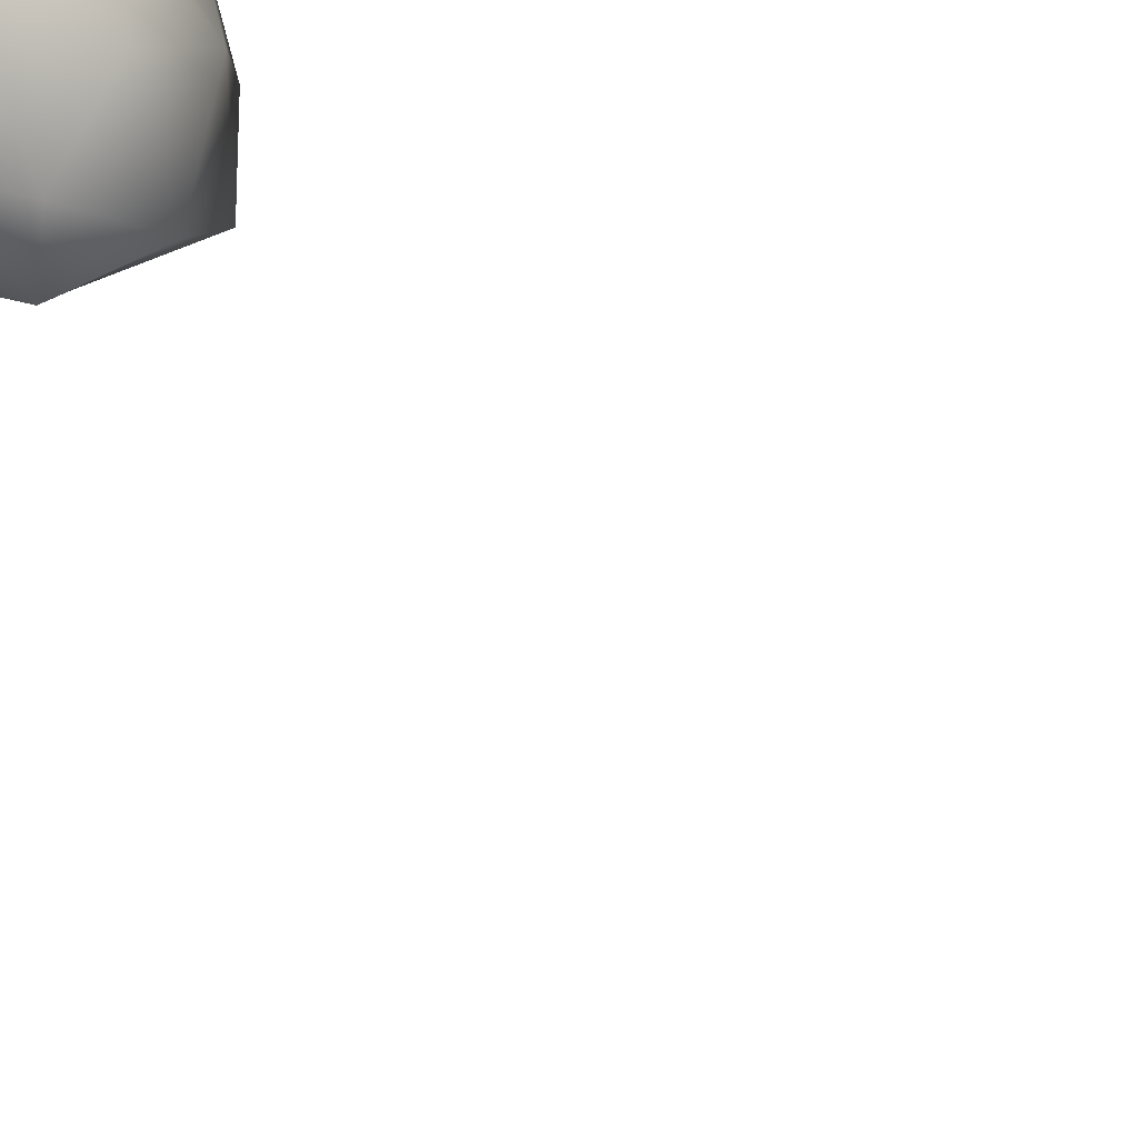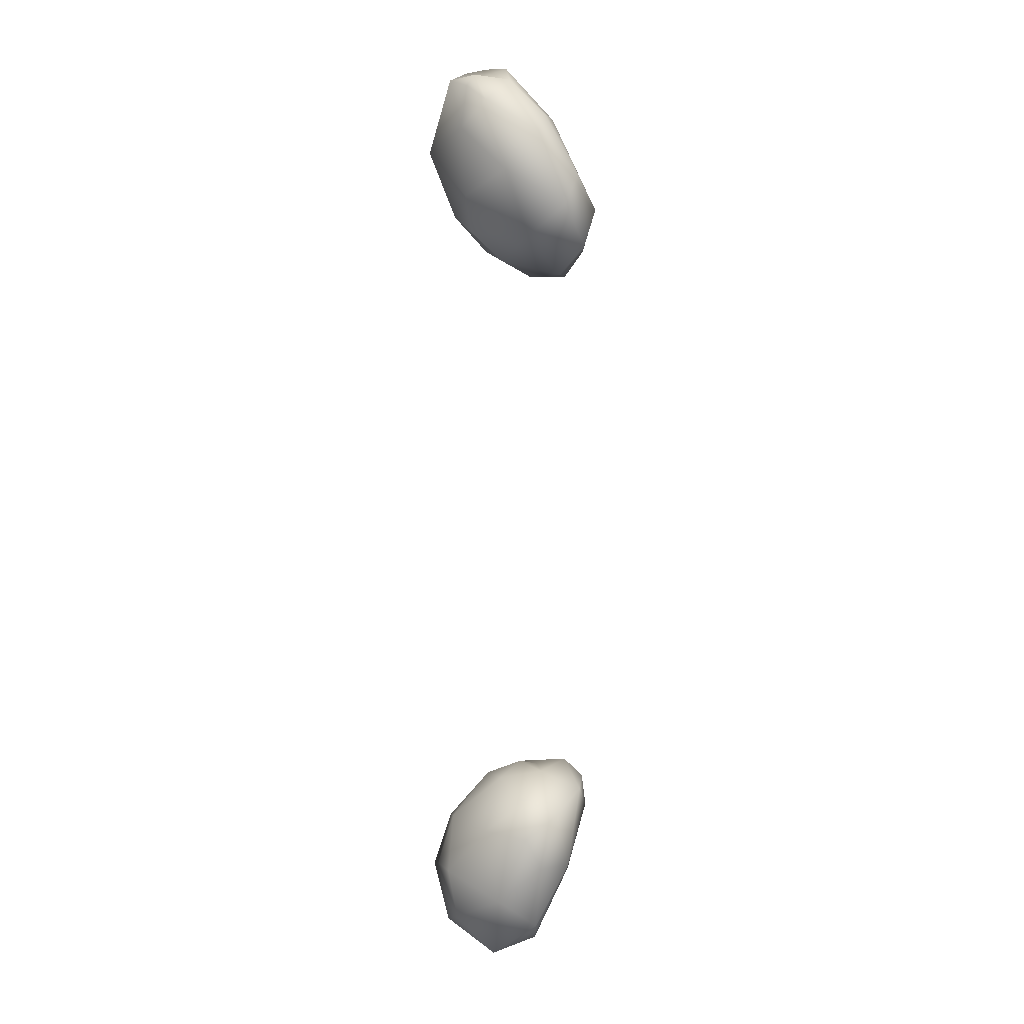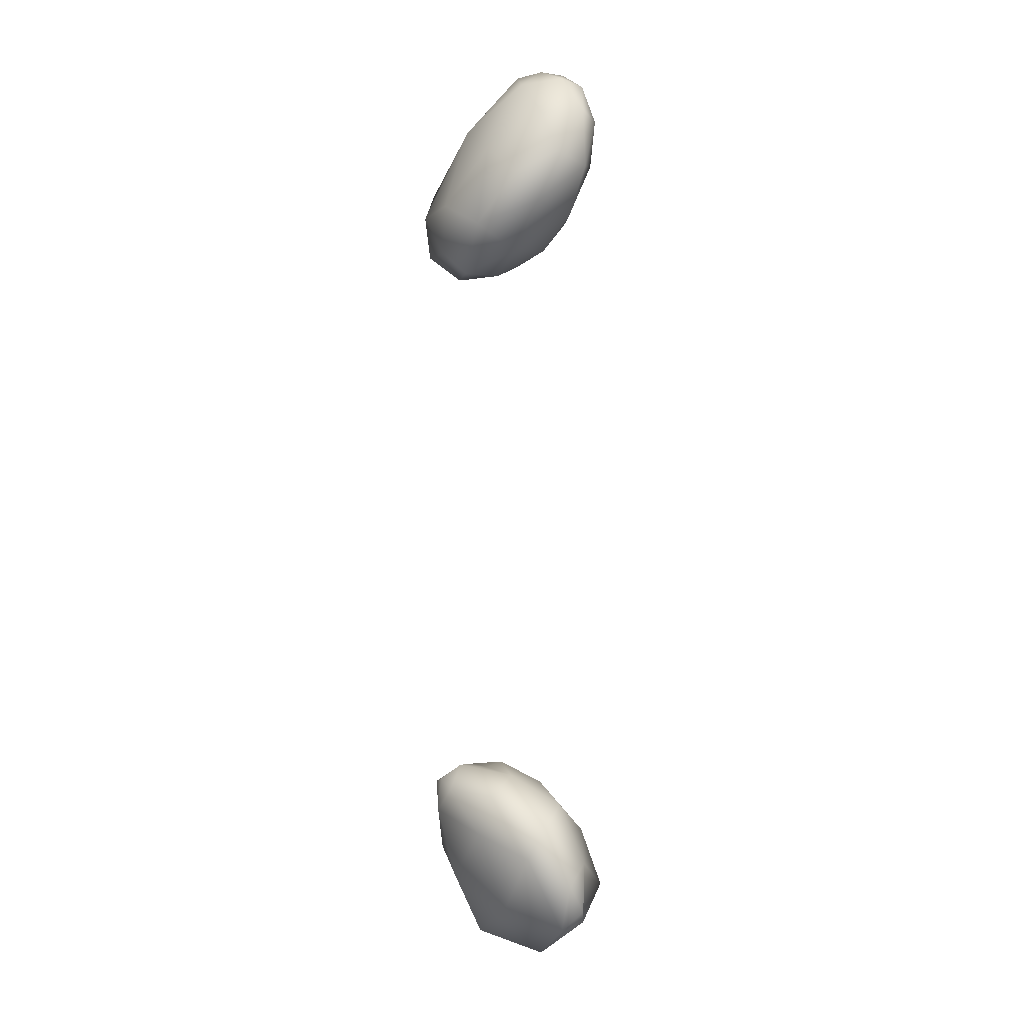
<metadata>
{"format":"obj","ext":"obj","renderer":"f3d","projection":"perspective","resolution":1024,"background":"white","views":[{"elev":37.4,"azim":146.7,"up":"+Y"},{"elev":4.8,"azim":-88.2,"up":"+Z"},{"elev":-0.7,"azim":75.1,"up":"+Z"}]}
</metadata>
<code>
v 1.073e+04 5180 5185
v 1.071e+04 5228 5171
v 1.079e+04 5240 5167
v 1.082e+04 5187 5224
v 1.086e+04 5245 5206
v 1.077e+04 5285 5193
v 1.084e+04 5277 5211
v 1.087e+04 5266 5231
v 1.068e+04 5178 5213
v 1.071e+04 5271 5214
v 1.076e+04 5141 5259
v 1.068e+04 5220 5243
v 1.089e+04 5246 5263
v 1.087e+04 5201 5293
v 1.081e+04 5305 5250
v 1.07e+04 5141 5282
v 1.067e+04 5171 5286
v 1.071e+04 5281 5270
v 1.076e+04 5296 5266
v 1.086e+04 5272 5283
v 1.077e+04 5120 5337
v 1.083e+04 5155 5316
v 1.066e+04 5189 5322
v 1.069e+04 5237 5324
v 1.087e+04 5225 5332
v 1.074e+04 5277 5329
v 1.067e+04 5154 5347
v 1.073e+04 5127 5366
v 1.084e+04 5168 5361
v 1.08e+04 5284 5313
v 1.084e+04 5249 5348
v 1.079e+04 5130 5364
v 1.076e+04 5125 5373
v 1.068e+04 5192 5360
v 1.073e+04 5220 5378
v 1.079e+04 5238 5369
v 1.077e+04 5146 5390
v 1.073e+04 5173 5385
v 1.08e+04 5199 5380
v 1.076e+04 5198 5390
v 1.077e+04 5178 5386
v 1.079e+04 5146 5967
v 1.074e+04 5152 5966
v 1.079e+04 5187 5966
v 1.075e+04 5220 5983
v 1.07e+04 5124 5997
v 1.077e+04 5126 5994
v 1.073e+04 5112 6039
v 1.084e+04 5150 6018
v 1.07e+04 5189 6006
v 1.083e+04 5197 5990
v 1.073e+04 5253 6014
v 1.08e+04 5240 5996
v 1.067e+04 5146 6041
v 1.087e+04 5213 6041
v 1.083e+04 5262 6034
v 1.077e+04 5275 6034
v 1.069e+04 5132 6075
v 1.067e+04 5213 6080
v 1.072e+04 5260 6055
v 1.078e+04 5124 6047
v 1.087e+04 5186 6073
v 1.087e+04 5271 6085
v 1.082e+04 5166 6108
v 1.088e+04 5233 6098
v 1.075e+04 5303 6107
v 1.081e+04 5294 6096
v 1.075e+04 5161 6143
v 1.068e+04 5176 6122
v 1.068e+04 5235 6158
v 1.071e+04 5264 6130
v 1.087e+04 5268 6150
v 1.07e+04 5169 6144
v 1.084e+04 5291 6143
v 1.085e+04 5222 6147
v 1.074e+04 5278 6187
v 1.08e+04 5289 6165
v 1.071e+04 5257 6177
v 1.081e+04 5209 6187
v 1.084e+04 5275 6183
v 1.072e+04 5209 6184
v 1.083e+04 5252 6193
v 1.072e+04 5249 6190
v 1.077e+04 5215 6205
v 1.08e+04 5263 6205
v 1.08e+04 5238 6209
v 1.076e+04 5242 6195
f 1 2 3
f 4 1 3
f 3 5 4
f 2 6 3
f 6 7 3
f 5 3 7
f 7 8 5
f 1 9 2
f 2 10 6
f 1 4 11
f 12 2 9
f 2 12 10
f 13 14 5
f 8 13 5
f 7 6 15
f 9 16 17
f 1 16 9
f 4 5 14
f 10 12 18
f 6 10 19
f 15 6 19
f 1 11 16
f 9 17 12
f 13 8 20
f 7 20 8
f 19 10 18
f 20 7 15
f 11 21 16
f 4 22 11
f 4 14 22
f 17 23 12
f 23 24 12
f 14 13 25
f 24 18 12
f 26 19 18
f 11 22 21
f 16 27 17
f 25 13 20
f 21 28 16
f 17 27 23
f 29 22 14
f 26 18 24
f 30 31 20
f 19 26 30
f 15 19 30
f 20 15 30
f 21 32 33
f 21 22 32
f 28 27 16
f 14 25 29
f 23 34 24
f 20 31 25
f 24 35 26
f 21 33 28
f 27 34 23
f 32 22 29
f 34 35 24
f 26 36 30
f 31 30 36
f 33 37 28
f 33 32 37
f 28 38 27
f 29 25 39
f 39 25 31
f 39 31 36
f 26 35 36
f 38 28 37
f 32 29 37
f 39 37 29
f 27 38 34
f 35 34 38
f 38 40 35
f 36 35 40
f 39 36 40
f 37 41 38
f 39 41 37
f 41 40 38
f 39 40 41
f 42 43 44
f 43 45 44
f 46 47 48
f 47 42 49
f 47 46 43
f 42 47 43
f 43 46 50
f 51 42 44
f 43 50 45
f 45 50 52
f 45 53 44
f 51 44 53
f 46 54 50
f 42 51 49
f 49 51 55
f 53 56 51
f 55 51 56
f 57 45 52
f 57 53 45
f 56 53 57
f 46 58 54
f 58 46 48
f 59 50 54
f 52 50 60
f 47 61 48
f 47 49 61
f 49 55 62
f 60 50 59
f 55 56 63
f 52 60 57
f 49 64 61
f 49 62 64
f 62 55 65
f 55 63 65
f 57 60 66
f 67 56 57
f 68 58 48
f 48 61 68
f 69 54 58
f 54 69 59
f 59 70 71
f 71 60 59
f 65 63 72
f 60 71 66
f 63 56 67
f 57 66 67
f 73 69 58
f 69 70 59
f 67 74 63
f 68 73 58
f 64 68 61
f 75 62 65
f 63 74 72
f 66 71 76
f 67 66 77
f 67 77 74
f 70 78 71
f 66 76 77
f 64 79 68
f 62 75 64
f 72 75 65
f 76 71 78
f 74 80 72
f 73 81 69
f 70 69 81
f 72 82 75
f 72 80 82
f 78 83 76
f 77 80 74
f 81 73 68
f 68 84 81
f 68 79 84
f 75 79 64
f 75 82 79
f 83 78 70
f 81 83 70
f 82 80 85
f 76 85 77
f 80 77 85
f 79 82 86
f 87 83 81
f 86 82 85
f 76 83 87
f 76 87 85
f 84 87 81
f 79 86 84
f 86 87 84
f 86 85 87

</code>
